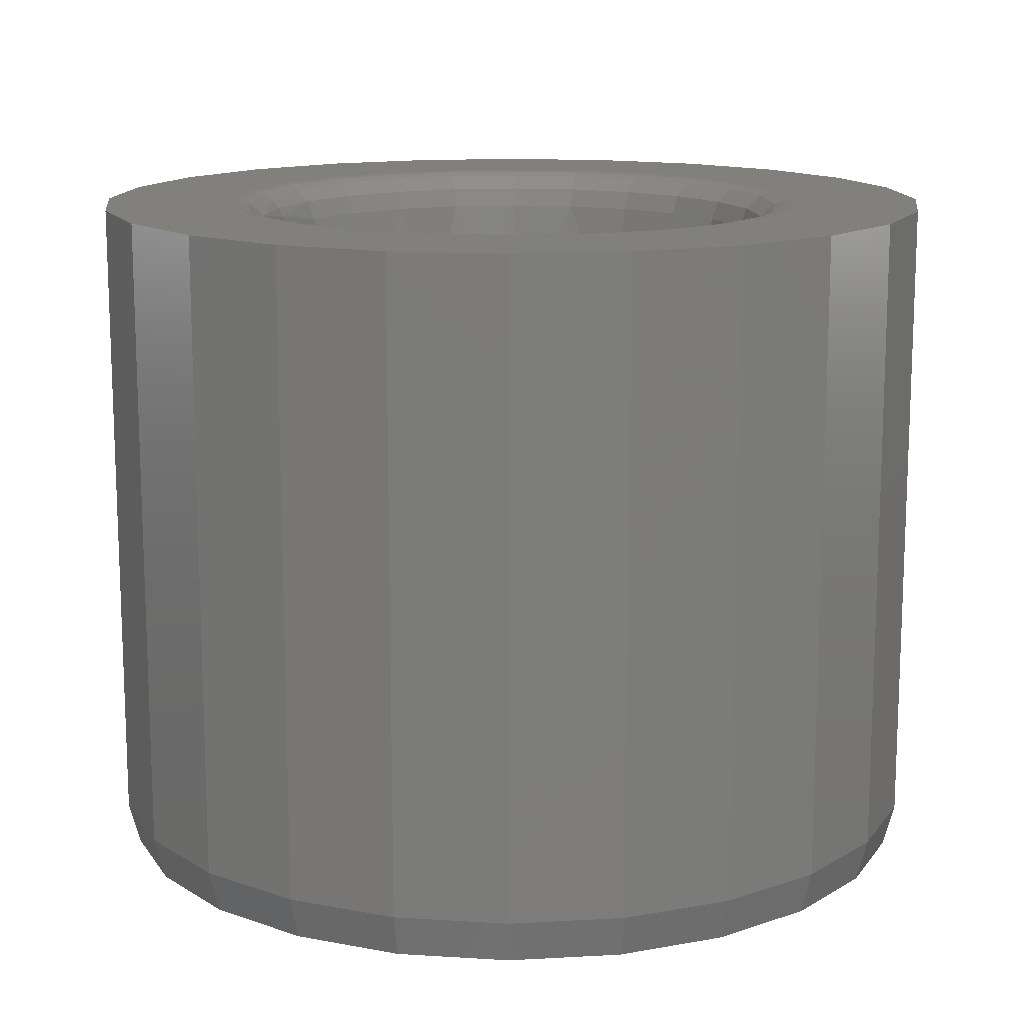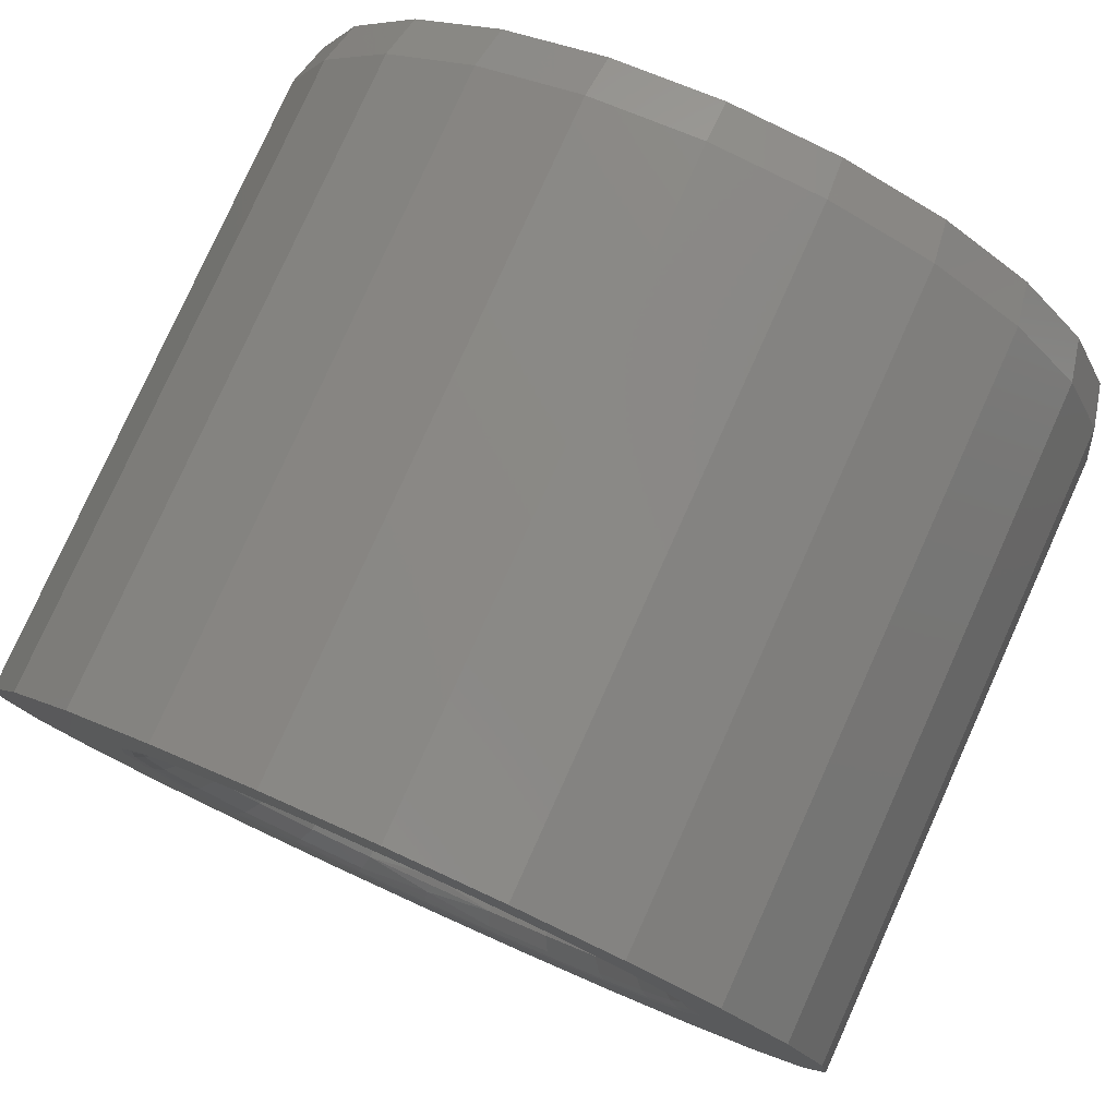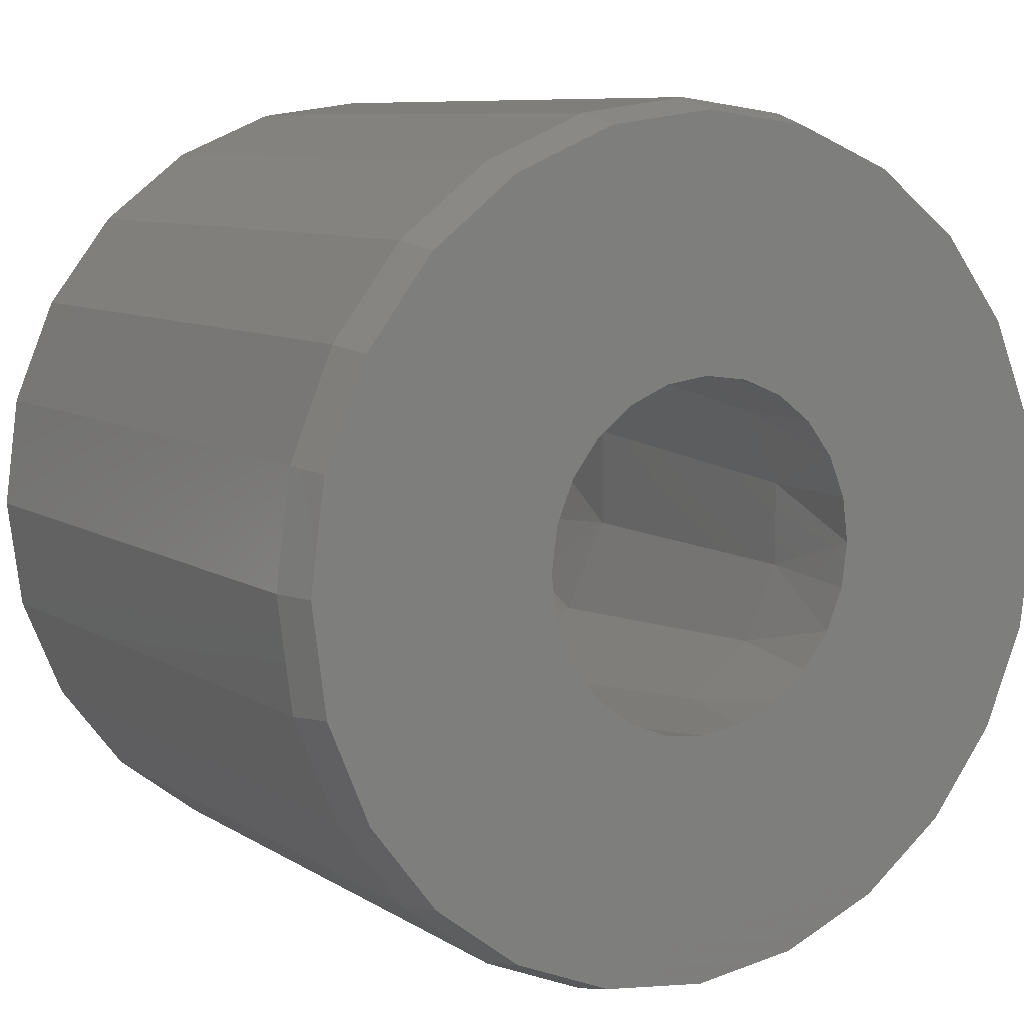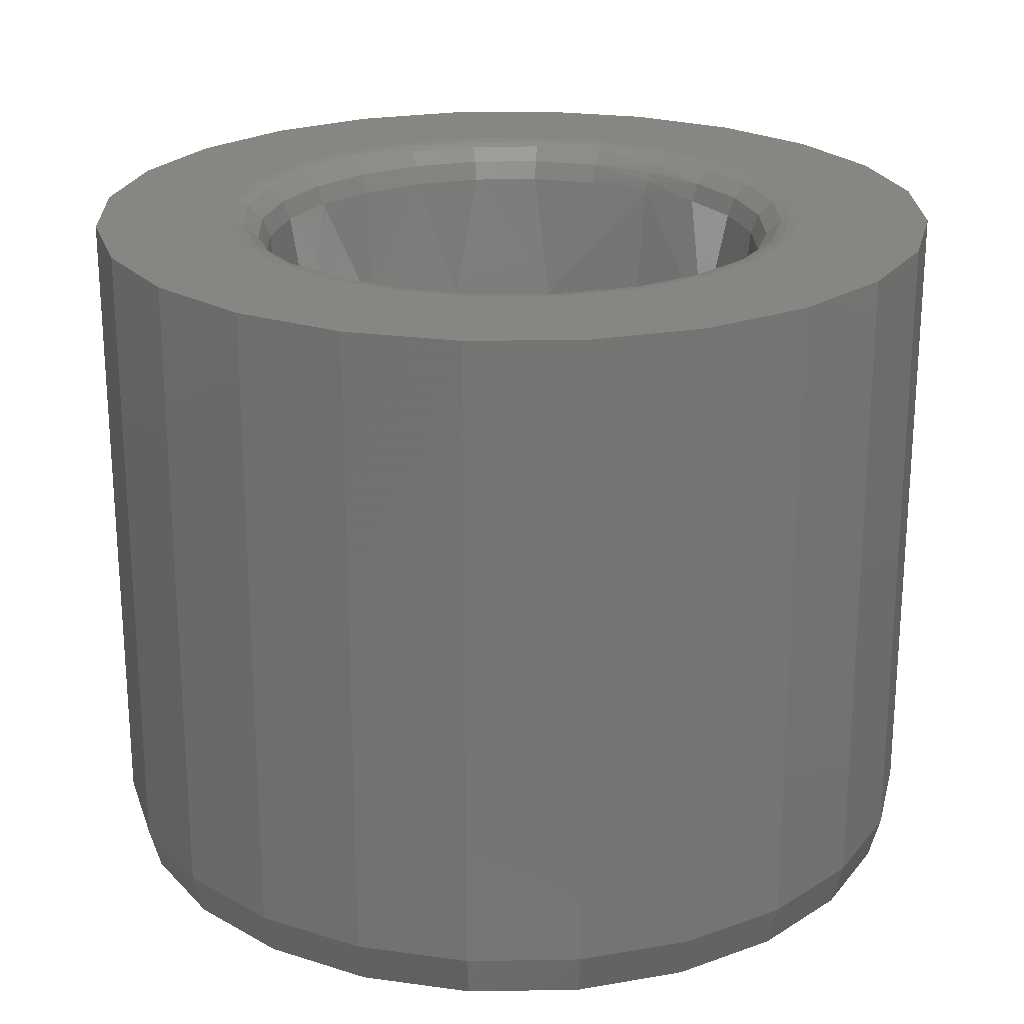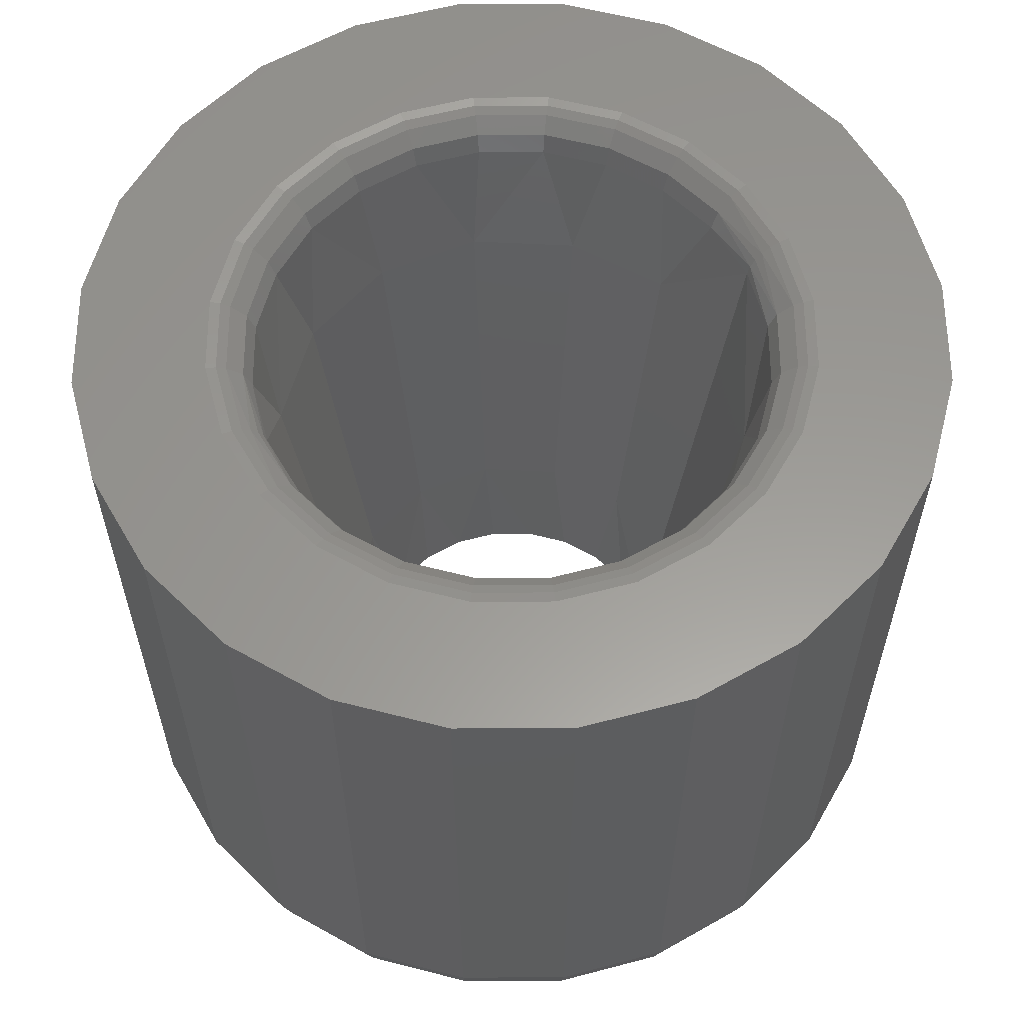
<metadata>
{"format":"stl","ext":"stl","renderer":"f3d","projection":"perspective","resolution":1024,"background":"white","views":[{"elev":13.8,"azim":105.4,"up":"+Y"},{"elev":79.4,"azim":-155.7,"up":"+Z"},{"elev":8.5,"azim":-32.0,"up":"+Z"},{"elev":22.8,"azim":35.9,"up":"+Y"},{"elev":59.5,"azim":-112.7,"up":"+Y"}]}
</metadata>
<code>
# stl→obj: 268 verts, 536 faces
v 0.7765 7.565 -2.898
v -0 7.681 -3.03
v 0 7.565 -3
v 0 7.681 3.03
v 0.7765 7.565 2.898
v 0 7.565 3
v 0.7988 7.787 -2.981
v -0 7.787 -3.086
v -0 7.876 -3.166
v 0.845 7.944 -3.154
v -0 7.944 -3.265
v 0.874 7.986 -3.262
v -0 7.986 -3.377
v 0 8 -3.496
v 0.9048 8 -3.377
v 1.543 7.787 -2.673
v 1.5 7.565 -2.598
v 1.632 7.944 -2.827
v 1.688 7.986 -2.924
v 1.748 8 -3.027
v 2.182 7.787 -2.182
v 2.121 7.565 -2.121
v 2.309 7.944 -2.309
v 2.388 7.986 -2.388
v 2.472 8 -2.472
v 2.673 7.787 -1.543
v 2.598 7.565 -1.5
v 2.827 7.944 -1.632
v 2.924 7.986 -1.688
v 3.027 8 -1.748
v 2.981 7.787 -0.7988
v 2.898 7.565 -0.7765
v 3.154 7.944 -0.845
v 3.262 7.986 -0.874
v 3.377 8 -0.9048
v 3.086 7.787 0
v 3 7.565 -0
v 3.265 7.944 0
v 3.377 7.986 0
v 3.496 8 -0
v 2.981 7.787 0.7988
v 2.898 7.565 0.7765
v 3.154 7.944 0.845
v 3.262 7.986 0.874
v 3.377 8 0.9048
v 2.673 7.787 1.543
v 2.598 7.565 1.5
v 2.827 7.944 1.632
v 2.924 7.986 1.688
v 3.027 8 1.748
v 2.472 8 2.472
v 2.182 7.787 2.182
v 2.121 7.565 2.121
v 2.309 7.944 2.309
v 2.388 7.986 2.388
v 1.543 7.787 2.673
v 1.5 7.565 2.598
v 1.632 7.944 2.827
v 1.688 7.986 2.924
v 1.748 8 3.027
v 0.7988 7.787 2.981
v 0 7.787 3.086
v 0 7.876 3.166
v 0.845 7.944 3.154
v 0 7.944 3.265
v 0.874 7.986 3.262
v 0 7.986 3.377
v 0 8 3.496
v 0.9048 8 3.377
v -1.294 0.5 4.83
v 0 0.5 5
v 0 8 5
v -1.294 8 4.83
v -2.5 0.5 4.33
v -2.5 8 4.33
v -3.536 8 3.536
v -3.536 0.5 3.536
v -4.33 0.5 2.5
v -4.33 8 2.5
v -4.83 0.5 1.294
v -4.83 8 1.294
v -5 0.5 0
v -5 8 0
v -4.83 0.5 -1.294
v -4.83 8 -1.294
v -4.33 0.5 -2.5
v -4.33 8 -2.5
v -3.536 0.5 -3.536
v -3.536 8 -3.536
v -2.5 0.5 -4.33
v -2.5 8 -4.33
v -1.294 8 -4.83
v -1.294 0.5 -4.83
v 0 0.5 -5
v 0 8 -5
v 1.294 0.5 4.83
v 0 0 4.866
v 1.259 0 4.7
v 2.5 0.5 4.33
v 2.433 0 4.214
v 3.536 0.5 3.536
v 3.441 0 3.441
v 4.33 0.5 2.5
v 4.214 0 2.433
v 4.83 0.5 1.294
v 4.7 0 1.259
v 5 0.5 -0
v 4.866 0 -0
v 4.7 0 -1.259
v 4.83 0.5 -1.294
v 4.214 0 -2.433
v 4.33 0.5 -2.5
v 3.536 0.5 -3.536
v 3.441 0 -3.441
v 2.5 0.5 -4.33
v 2.433 0 -4.214
v 1.294 0.5 -4.83
v 1.259 0 -4.7
v 0 0 -4.866
v 1.002 0 1.736
v 0.9559 1.513 1.985
v 1.417 0 1.417
v 0.5187 0 1.936
v 0 0 2.004
v 1.723 1.513 1.374
v 1.736 0 1.002
v 1.042 3.026 2.164
v 1.936 0 0.5187
v 2.148 1.513 0.4903
v 2.004 0 -0
v 1.878 3.026 1.498
v 1.129 4.539 2.344
v 1.936 0 -0.5187
v 2.148 1.513 -0.4903
v 1.736 0 -1.002
v 2.342 3.026 0.5346
v 2.034 4.539 1.622
v 1.723 1.513 -1.374
v 1.417 0 -1.417
v 1.215 6.052 2.523
v 2.342 3.026 -0.5346
v 2.536 4.539 0.5789
v 0.5187 0 -1.936
v 0.9559 1.513 -1.985
v 0 0 -2.004
v 1.002 0 -1.736
v 2.19 6.052 1.746
v 1.878 3.026 -1.498
v 2.536 4.539 -0.5789
v 2.731 6.052 0.6232
v 1.042 3.026 -2.164
v 2.034 4.539 -1.622
v 2.731 6.052 -0.6232
v 1.129 4.539 -2.344
v 2.19 6.052 -1.746
v 1.215 6.052 -2.523
v -1.002 0 -1.736
v -0.9559 1.513 -1.985
v -1.417 0 -1.417
v -0.5187 0 -1.936
v -1.723 1.513 -1.374
v -1.736 0 -1.002
v -1.042 3.026 -2.164
v -1.936 0 -0.5187
v -2.148 1.513 -0.4903
v -2.004 0 0
v -1.878 3.026 -1.498
v -1.129 4.539 -2.344
v -1.936 0 0.5187
v -2.148 1.513 0.4903
v -1.736 0 1.002
v -2.342 3.026 -0.5346
v -2.034 4.539 -1.622
v -1.723 1.513 1.374
v -1.417 0 1.417
v -2.121 7.565 -2.121
v -1.215 6.052 -2.523
v -1.5 7.565 -2.598
v -0.7765 7.565 -2.898
v -2.342 3.026 0.5346
v -2.536 4.539 -0.5789
v -0.5187 0 1.936
v -0.9559 1.513 1.985
v -1.002 0 1.736
v -2.598 7.565 -1.5
v -2.19 6.052 -1.746
v -1.878 3.026 1.498
v -2.536 4.539 0.5789
v -3 7.565 0
v -2.731 6.052 -0.6232
v -2.898 7.565 -0.7765
v -1.042 3.026 2.164
v -2.034 4.539 1.622
v -2.731 6.052 0.6232
v -2.598 7.565 1.5
v -2.898 7.565 0.7765
v -1.129 4.539 2.344
v -2.121 7.565 2.121
v -2.19 6.052 1.746
v -1.215 6.052 2.523
v -0.7765 7.565 2.898
v -1.5 7.565 2.598
v -2.433 0 4.214
v -3.441 0 3.441
v -4.214 0 2.433
v -1.259 0 4.7
v -4.7 0 1.259
v -4.866 0 0
v -4.7 0 -1.259
v -4.214 0 -2.433
v -3.441 0 -3.441
v -2.433 0 -4.214
v -1.259 0 -4.7
v 1.294 8 -4.83
v 2.5 8 -4.33
v 3.536 8 -3.536
v 4.33 8 -2.5
v 4.83 8 -1.294
v 5 8 -0
v 4.83 8 1.294
v 4.33 8 2.5
v 3.536 8 3.536
v 2.5 8 4.33
v 1.294 8 4.83
v -1.748 8 3.027
v -2.472 8 2.472
v -3.027 8 1.748
v -0.9048 8 3.377
v -3.377 8 0.9048
v -3.496 8 0
v -3.377 8 -0.9048
v -3.027 8 -1.748
v -2.472 8 -2.472
v -1.748 8 -3.027
v -0.9048 8 -3.377
v -0.7988 7.787 2.981
v -0.845 7.944 3.154
v -0.874 7.986 3.262
v -1.543 7.787 2.673
v -1.632 7.944 2.827
v -1.688 7.986 2.924
v -2.182 7.787 2.182
v -2.309 7.944 2.309
v -2.388 7.986 2.388
v -2.673 7.787 1.543
v -2.827 7.944 1.632
v -2.924 7.986 1.688
v -2.981 7.787 0.7988
v -3.154 7.944 0.845
v -3.262 7.986 0.874
v -3.086 7.787 0
v -3.265 7.944 0
v -3.377 7.986 0
v -2.981 7.787 -0.7988
v -3.154 7.944 -0.845
v -3.262 7.986 -0.874
v -2.673 7.787 -1.543
v -2.827 7.944 -1.632
v -2.924 7.986 -1.688
v -2.182 7.787 -2.182
v -2.309 7.944 -2.309
v -2.388 7.986 -2.388
v -1.543 7.787 -2.673
v -1.632 7.944 -2.827
v -1.688 7.986 -2.924
v -0.7988 7.787 -2.981
v -0.845 7.944 -3.154
v -0.874 7.986 -3.262
f 1 2 3
f 4 5 6
f 7 8 2
f 7 9 8
f 7 2 1
f 10 11 9
f 10 9 7
f 12 13 11
f 12 14 13
f 12 15 14
f 12 11 10
f 16 1 17
f 16 7 1
f 18 7 16
f 18 10 7
f 19 15 12
f 19 10 18
f 19 20 15
f 19 12 10
f 21 17 22
f 21 16 17
f 23 16 21
f 23 18 16
f 24 25 20
f 24 19 18
f 24 20 19
f 24 18 23
f 26 22 27
f 26 21 22
f 28 23 21
f 28 21 26
f 28 24 23
f 29 30 25
f 29 25 24
f 29 24 28
f 31 27 32
f 31 26 27
f 33 26 31
f 33 28 26
f 34 35 30
f 34 30 29
f 34 28 33
f 34 29 28
f 36 32 37
f 36 33 31
f 36 31 32
f 38 33 36
f 39 34 33
f 39 40 35
f 39 35 34
f 39 33 38
f 41 36 37
f 41 37 42
f 43 36 41
f 43 38 36
f 44 40 39
f 44 38 43
f 44 45 40
f 44 39 38
f 46 42 47
f 46 43 41
f 46 41 42
f 48 43 46
f 49 44 43
f 49 45 44
f 49 50 45
f 49 43 48
f 49 51 50
f 52 47 53
f 52 46 47
f 54 48 46
f 54 46 52
f 55 49 48
f 55 51 49
f 55 48 54
f 56 53 57
f 56 54 52
f 56 52 53
f 58 54 56
f 59 60 51
f 59 51 55
f 59 55 54
f 59 54 58
f 61 57 5
f 61 62 63
f 61 4 62
f 61 56 57
f 61 5 4
f 64 61 63
f 64 63 65
f 64 58 56
f 64 56 61
f 66 64 65
f 66 67 68
f 66 65 67
f 66 69 60
f 66 68 69
f 66 60 59
f 66 59 58
f 66 58 64
f 70 71 72
f 70 72 73
f 74 73 75
f 74 75 76
f 74 70 73
f 77 74 76
f 78 76 79
f 78 77 76
f 80 79 81
f 80 78 79
f 82 81 83
f 82 80 81
f 84 83 85
f 84 82 83
f 86 85 87
f 86 84 85
f 88 87 89
f 88 86 87
f 90 89 91
f 90 91 92
f 90 88 89
f 93 90 92
f 94 92 95
f 94 93 92
f 96 71 97
f 96 97 98
f 99 98 100
f 99 96 98
f 101 100 102
f 101 99 100
f 103 102 104
f 103 101 102
f 105 104 106
f 105 103 104
f 107 106 108
f 107 105 106
f 109 107 108
f 110 107 109
f 111 110 109
f 112 110 111
f 113 111 114
f 113 112 111
f 115 114 116
f 115 113 114
f 117 116 118
f 117 115 116
f 119 117 118
f 94 117 119
f 120 121 122
f 123 121 120
f 124 121 123
f 122 125 126
f 121 125 122
f 124 127 121
f 128 129 130
f 126 129 128
f 125 129 126
f 121 131 125
f 127 131 121
f 6 132 124
f 127 132 131
f 124 132 127
f 133 134 135
f 130 134 133
f 129 134 130
f 131 136 125
f 125 136 129
f 132 137 131
f 135 138 139
f 134 138 135
f 53 140 57
f 57 140 5
f 5 140 6
f 6 140 132
f 129 141 134
f 134 141 138
f 136 141 129
f 131 142 136
f 137 142 131
f 143 144 145
f 146 144 143
f 139 144 146
f 138 144 139
f 47 147 53
f 53 147 140
f 137 147 142
f 132 147 137
f 140 147 132
f 141 148 138
f 136 149 141
f 142 149 136
f 37 150 42
f 42 150 47
f 47 150 147
f 147 150 142
f 144 151 145
f 138 151 144
f 148 151 138
f 148 152 151
f 141 152 148
f 149 152 141
f 150 153 142
f 27 153 32
f 32 153 37
f 142 153 149
f 37 153 150
f 145 154 3
f 151 154 145
f 152 154 151
f 153 155 149
f 149 155 152
f 27 155 153
f 152 155 154
f 22 155 27
f 3 156 1
f 1 156 17
f 17 156 22
f 22 156 155
f 155 156 154
f 154 156 3
f 157 158 159
f 160 158 157
f 145 158 160
f 159 161 162
f 158 161 159
f 145 163 158
f 164 165 166
f 162 165 164
f 161 165 162
f 158 167 161
f 163 167 158
f 3 168 145
f 163 168 167
f 145 168 163
f 169 170 171
f 166 170 169
f 165 170 166
f 167 172 161
f 161 172 165
f 168 173 167
f 171 174 175
f 170 174 171
f 176 177 178
f 178 177 179
f 179 177 3
f 3 177 168
f 170 180 174
f 165 180 170
f 172 180 165
f 173 181 167
f 167 181 172
f 182 183 124
f 184 183 182
f 175 183 184
f 174 183 175
f 185 186 176
f 173 186 181
f 176 186 177
f 168 186 173
f 177 186 168
f 180 187 174
f 172 188 180
f 181 188 172
f 189 190 191
f 191 190 185
f 185 190 186
f 186 190 181
f 183 192 124
f 174 192 183
f 187 192 174
f 187 193 192
f 180 193 187
f 188 193 180
f 190 194 181
f 195 194 196
f 196 194 189
f 189 194 190
f 181 194 188
f 193 197 192
f 124 197 6
f 192 197 124
f 198 199 195
f 188 199 193
f 194 199 188
f 193 199 197
f 195 199 194
f 6 200 201
f 201 200 202
f 197 200 6
f 202 200 198
f 199 200 197
f 198 200 199
f 184 203 204
f 184 204 175
f 171 204 205
f 171 175 204
f 182 206 203
f 182 203 184
f 169 205 207
f 169 171 205
f 124 97 206
f 124 206 182
f 166 207 208
f 166 169 207
f 164 208 209
f 164 166 208
f 123 98 97
f 123 97 124
f 162 209 210
f 162 164 209
f 120 100 98
f 120 98 123
f 211 162 210
f 159 162 211
f 102 120 122
f 102 100 120
f 212 159 211
f 212 157 159
f 104 102 122
f 104 122 126
f 213 160 157
f 213 145 160
f 213 157 212
f 106 104 126
f 106 128 130
f 106 126 128
f 119 145 213
f 108 106 130
f 118 143 145
f 118 146 143
f 118 145 119
f 109 133 135
f 109 130 133
f 109 108 130
f 111 109 135
f 116 146 118
f 114 139 146
f 114 135 139
f 114 146 116
f 114 111 135
f 93 94 119
f 93 119 213
f 90 213 212
f 90 93 213
f 88 212 211
f 88 90 212
f 86 211 210
f 86 88 211
f 84 210 209
f 84 86 210
f 82 209 208
f 82 84 209
f 80 208 207
f 80 82 208
f 205 80 207
f 78 80 205
f 77 205 204
f 77 78 205
f 74 204 203
f 74 77 204
f 70 203 206
f 70 74 203
f 97 70 206
f 71 70 97
f 117 94 95
f 117 95 214
f 115 214 215
f 115 117 214
f 113 215 216
f 113 115 215
f 112 216 217
f 112 113 216
f 110 217 218
f 110 218 219
f 110 112 217
f 107 219 220
f 107 110 219
f 105 107 220
f 103 220 221
f 103 221 222
f 103 105 220
f 101 103 222
f 99 222 223
f 99 101 222
f 96 223 224
f 96 224 72
f 96 99 223
f 71 96 72
f 225 76 75
f 225 226 76
f 227 79 76
f 227 76 226
f 228 75 73
f 228 225 75
f 229 81 79
f 229 79 227
f 230 83 81
f 230 85 83
f 230 81 229
f 68 73 72
f 68 228 73
f 231 85 230
f 69 72 224
f 69 68 72
f 232 87 85
f 232 85 231
f 60 224 223
f 60 69 224
f 89 87 232
f 233 89 232
f 222 51 60
f 222 60 223
f 234 89 233
f 50 51 222
f 91 89 234
f 221 50 222
f 235 91 234
f 92 91 235
f 220 50 221
f 220 45 50
f 95 92 235
f 95 235 14
f 219 45 220
f 219 35 40
f 219 40 45
f 214 14 15
f 214 95 14
f 218 35 219
f 217 25 30
f 217 30 35
f 217 35 218
f 215 214 15
f 215 15 20
f 216 20 25
f 216 215 20
f 216 25 217
f 201 4 6
f 2 179 3
f 14 235 13
f 236 63 62
f 236 62 4
f 236 4 201
f 237 63 236
f 237 65 63
f 238 228 68
f 238 68 67
f 238 67 65
f 238 65 237
f 239 201 202
f 239 236 201
f 240 236 239
f 240 237 236
f 241 225 228
f 241 238 237
f 241 237 240
f 241 228 238
f 242 202 198
f 242 239 202
f 243 240 239
f 243 239 242
f 244 226 225
f 244 225 241
f 244 240 243
f 244 241 240
f 245 198 195
f 245 242 198
f 246 243 242
f 246 242 245
f 247 227 226
f 247 244 243
f 247 226 244
f 247 243 246
f 248 195 196
f 248 245 195
f 249 247 246
f 249 245 248
f 249 246 245
f 250 229 227
f 250 227 247
f 250 247 249
f 251 196 189
f 251 248 196
f 252 248 251
f 252 249 248
f 253 230 229
f 253 250 249
f 253 249 252
f 253 229 250
f 254 189 191
f 254 251 189
f 255 252 251
f 255 251 254
f 256 231 230
f 256 230 253
f 256 252 255
f 256 253 252
f 257 254 191
f 257 255 254
f 257 191 185
f 258 256 255
f 258 255 257
f 259 232 231
f 259 231 256
f 259 256 258
f 260 185 176
f 260 257 185
f 260 258 257
f 261 258 260
f 262 233 232
f 262 234 233
f 262 232 259
f 262 259 258
f 262 258 261
f 263 176 178
f 263 178 179
f 263 260 176
f 263 261 260
f 264 261 263
f 265 234 262
f 265 262 261
f 265 261 264
f 266 2 8
f 266 8 9
f 266 263 179
f 266 179 2
f 267 9 11
f 267 266 9
f 267 264 263
f 267 263 266
f 268 267 11
f 268 11 13
f 268 13 235
f 268 235 234
f 268 234 265
f 268 265 264
f 268 264 267

</code>
